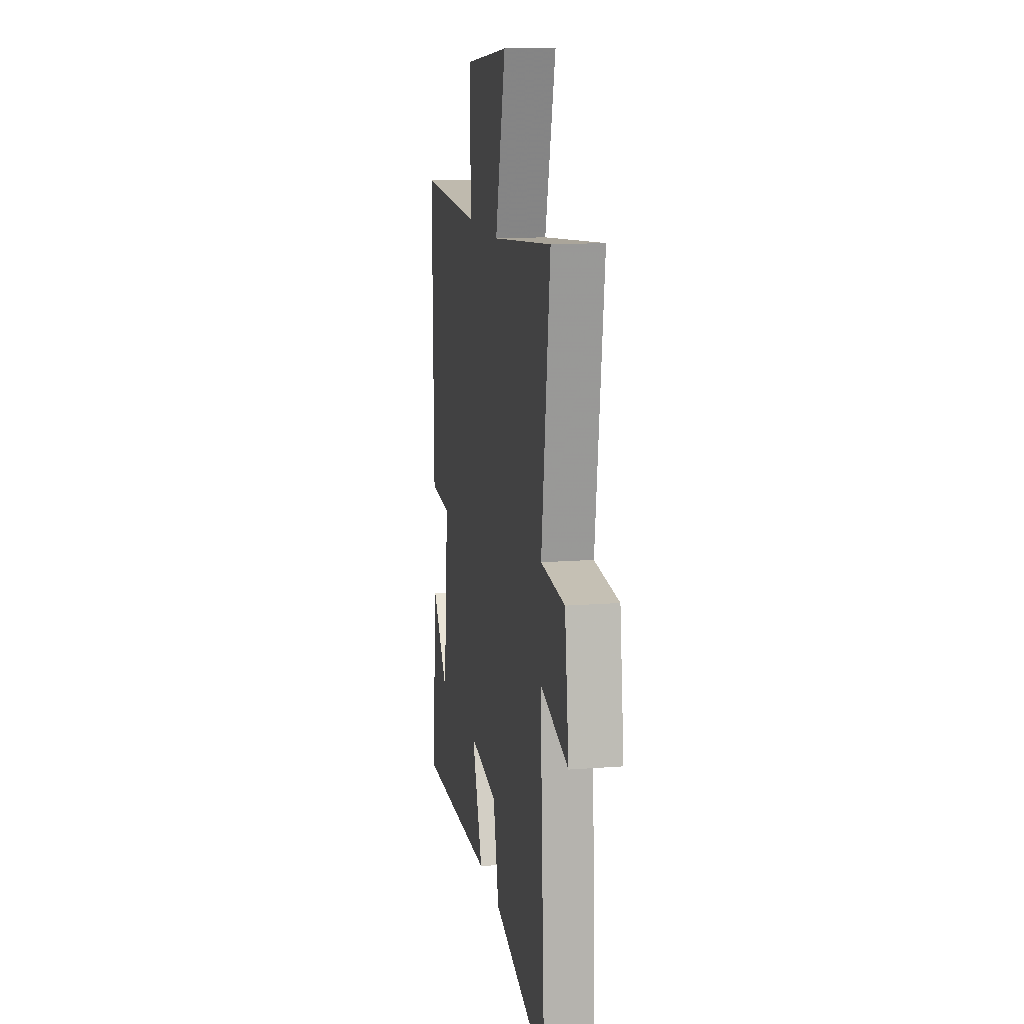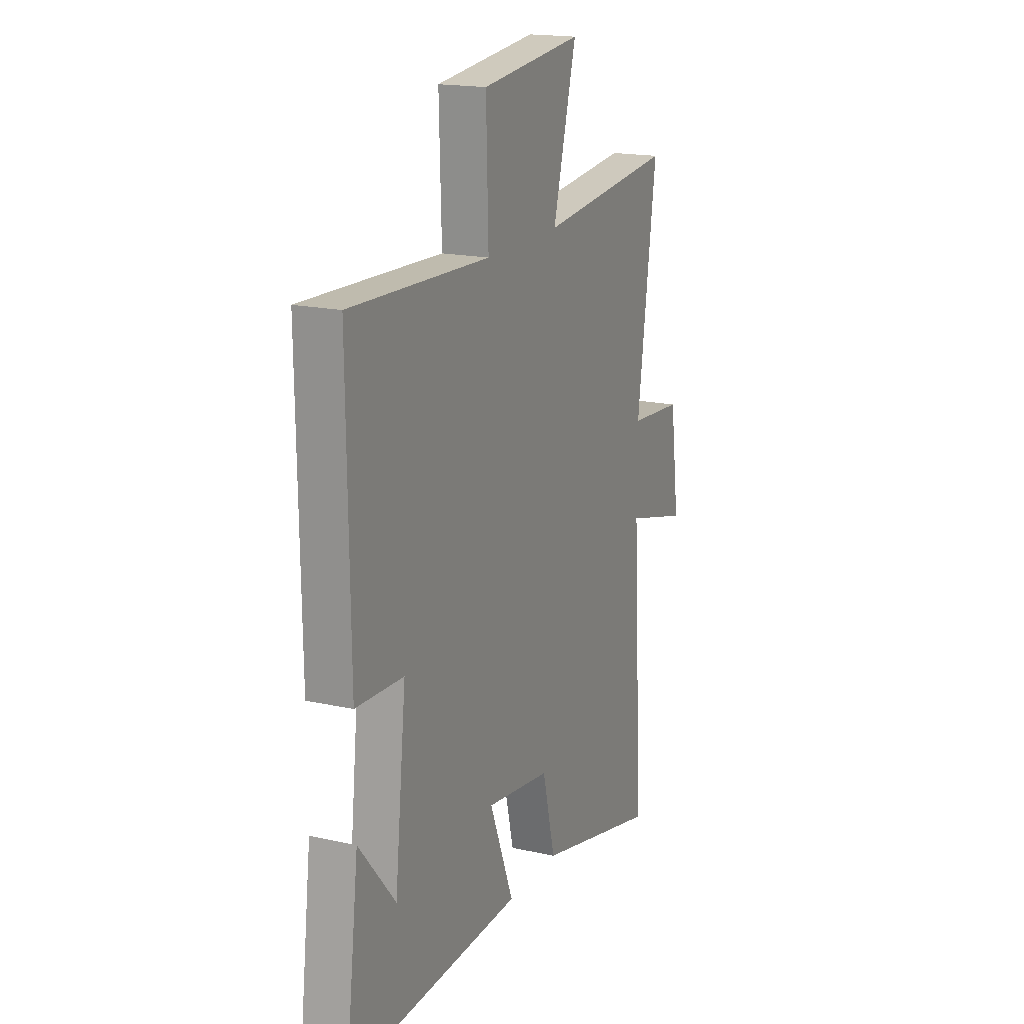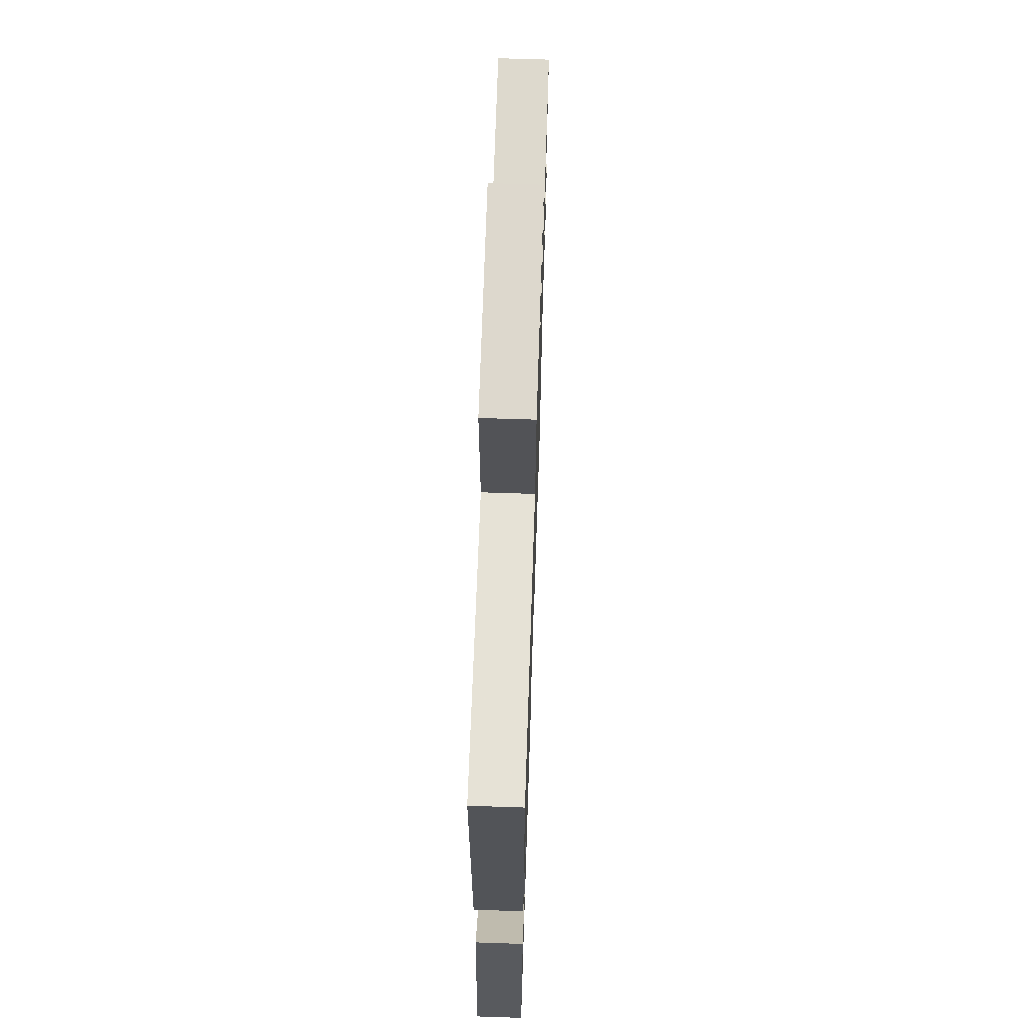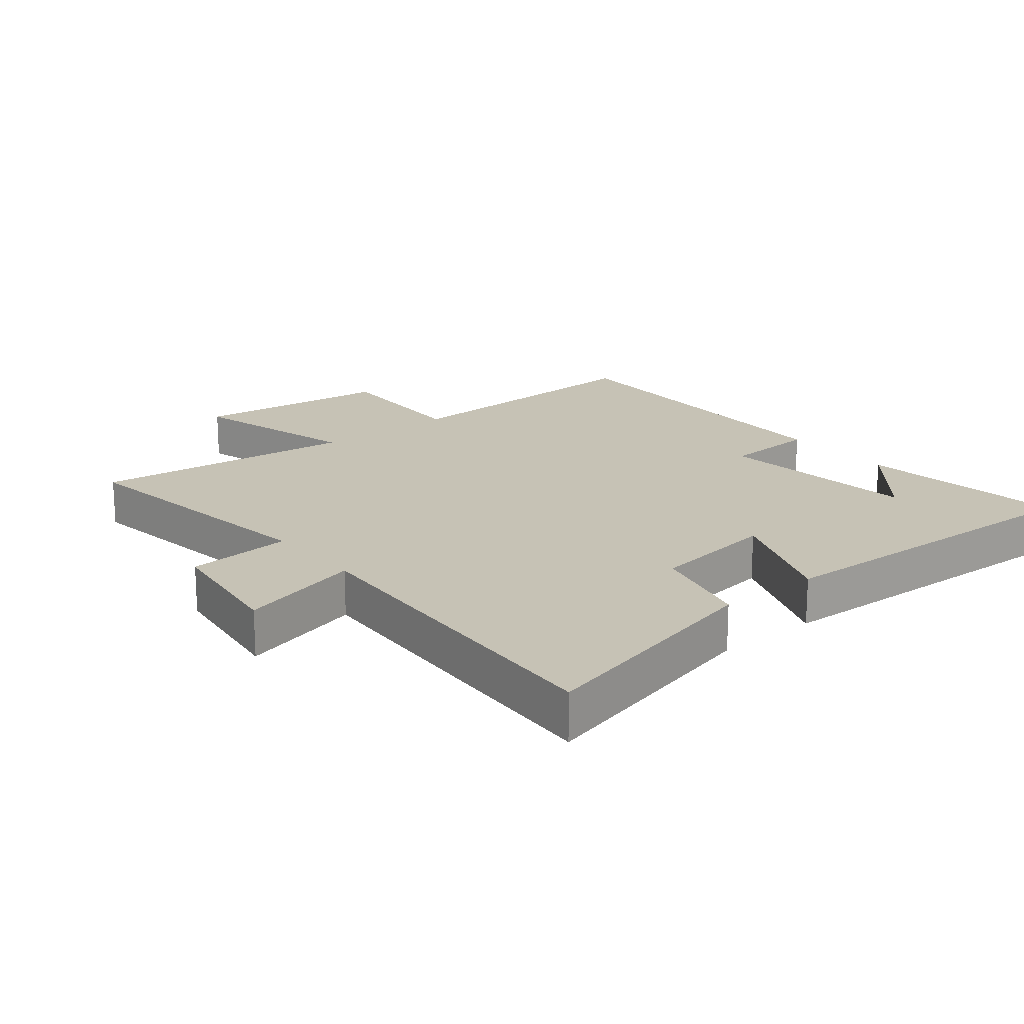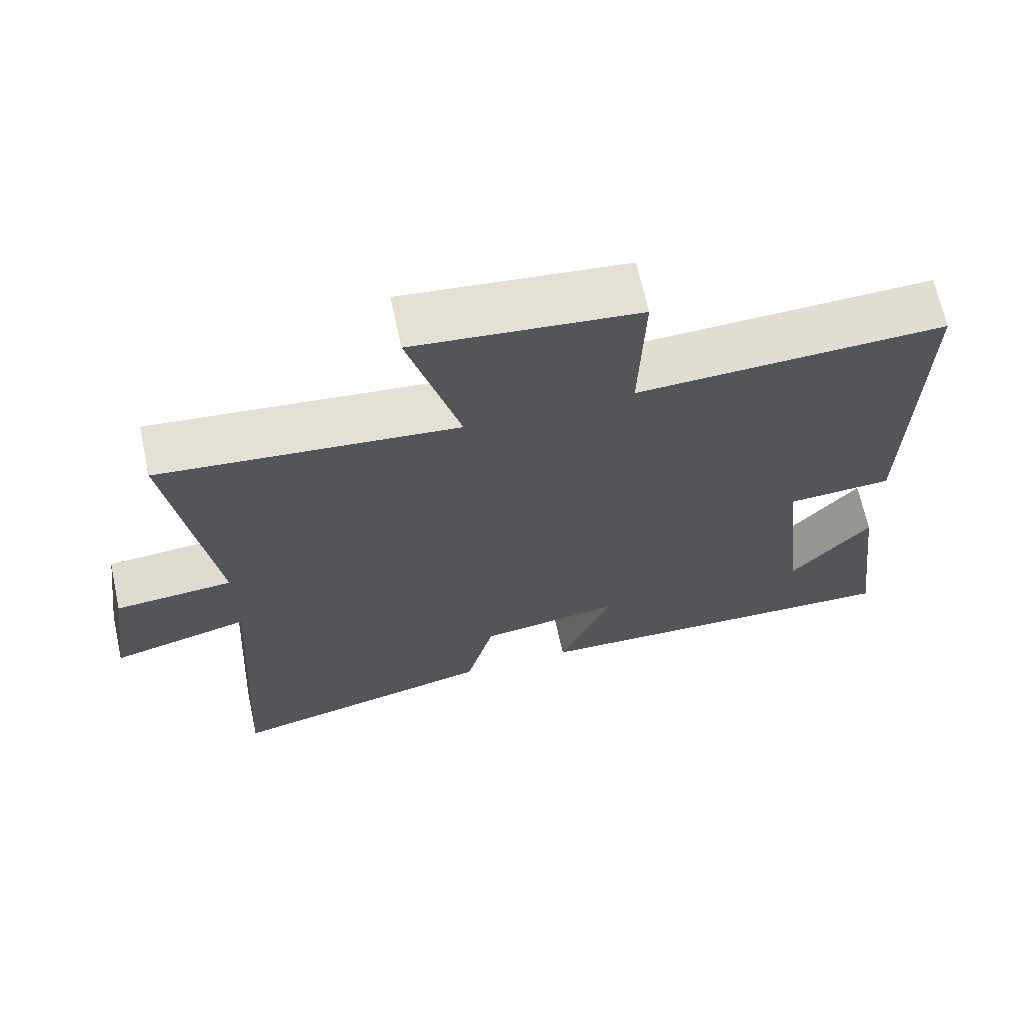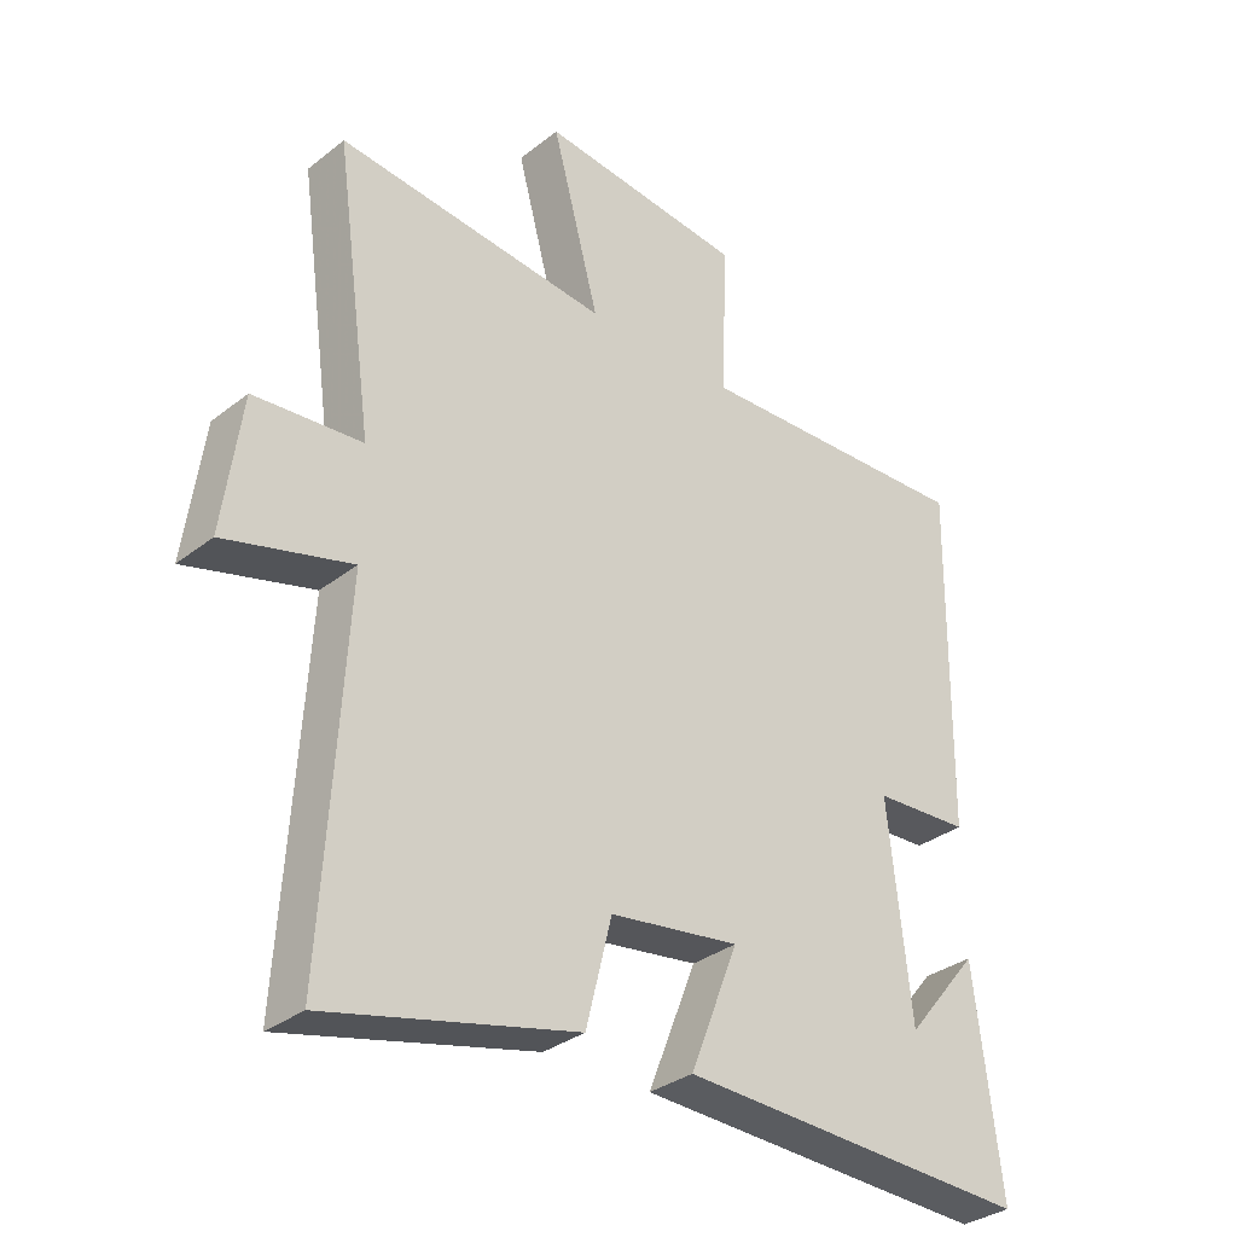
<metadata>
{"format":"obj","ext":"obj","renderer":"f3d","projection":"perspective","resolution":1024,"background":"white","views":[{"elev":13.6,"azim":80.2,"up":"+Z"},{"elev":17.7,"azim":-66.1,"up":"+Z"},{"elev":66.0,"azim":-88.1,"up":"+Z"},{"elev":18.9,"azim":140.9,"up":"+Y"},{"elev":67.7,"azim":167.7,"up":"+Z"},{"elev":-32.6,"azim":137.2,"up":"+Z"}]}
</metadata>
<code>
v -0.54 0.07 -0.519
v -0.5 0.07 -0.194
v -0.389 0.07 -0.328
v -0.355 0.07 -0.012
v -0.5 0.07 -0.004
v -0.507 0.07 0.516
v -0.082 0.07 0.5
v -0.089 0.07 0.731
v 0.219 0.07 0.765
v 0.148 0.07 0.5
v 0.558 0.07 0.543
v 0.5 0.07 0.122
v 0.663 0.07 0.109
v 0.691 0.07 -0.095
v 0.5 0.07 -0.044
v 0.533 0.07 -0.592
v 0.157 0.07 -0.5
v 0.118 0.07 -0.343
v -0.078 0.07 -0.315
v -0.005 0.07 -0.5
v -0.54 0 -0.519
v -0.5 0 -0.194
v -0.389 0 -0.328
v -0.355 0 -0.012
v -0.5 0 -0.004
v -0.507 0 0.516
v -0.082 0 0.5
v -0.089 0 0.731
v 0.219 0 0.765
v 0.148 0 0.5
v 0.558 0 0.543
v 0.5 0 0.122
v 0.663 0 0.109
v 0.691 0 -0.095
v 0.5 0 -0.044
v 0.533 0 -0.592
v 0.157 0 -0.5
v 0.118 0 -0.343
v -0.078 0 -0.315
v -0.005 0 -0.5
f 19 20 1
f 15 16 17 18
f 15 18 19
f 12 13 14 15
f 12 15 19 1
f 10 11 12
f 7 8 9 10
f 7 10 12
f 6 7 12
f 5 6 12
f 4 5 12
f 3 4 12
f 1 2 3
f 1 3 12
f 21 40 39
f 38 37 36 35
f 39 38 35
f 35 34 33 32
f 21 39 35 32
f 32 31 30
f 30 29 28 27
f 32 30 27
f 32 27 26
f 32 26 25
f 32 25 24
f 32 24 23
f 23 22 21
f 32 23 21
f 1 21 22 2
f 2 22 23 3
f 3 23 24 4
f 4 24 25 5
f 5 25 26 6
f 6 26 27 7
f 7 27 28 8
f 8 28 29 9
f 9 29 30 10
f 10 30 31 11
f 11 31 32 12
f 12 32 33 13
f 13 33 34 14
f 14 34 35 15
f 15 35 36 16
f 16 36 37 17
f 17 37 38 18
f 18 38 39 19
f 19 39 40 20
f 20 40 21 1

</code>
